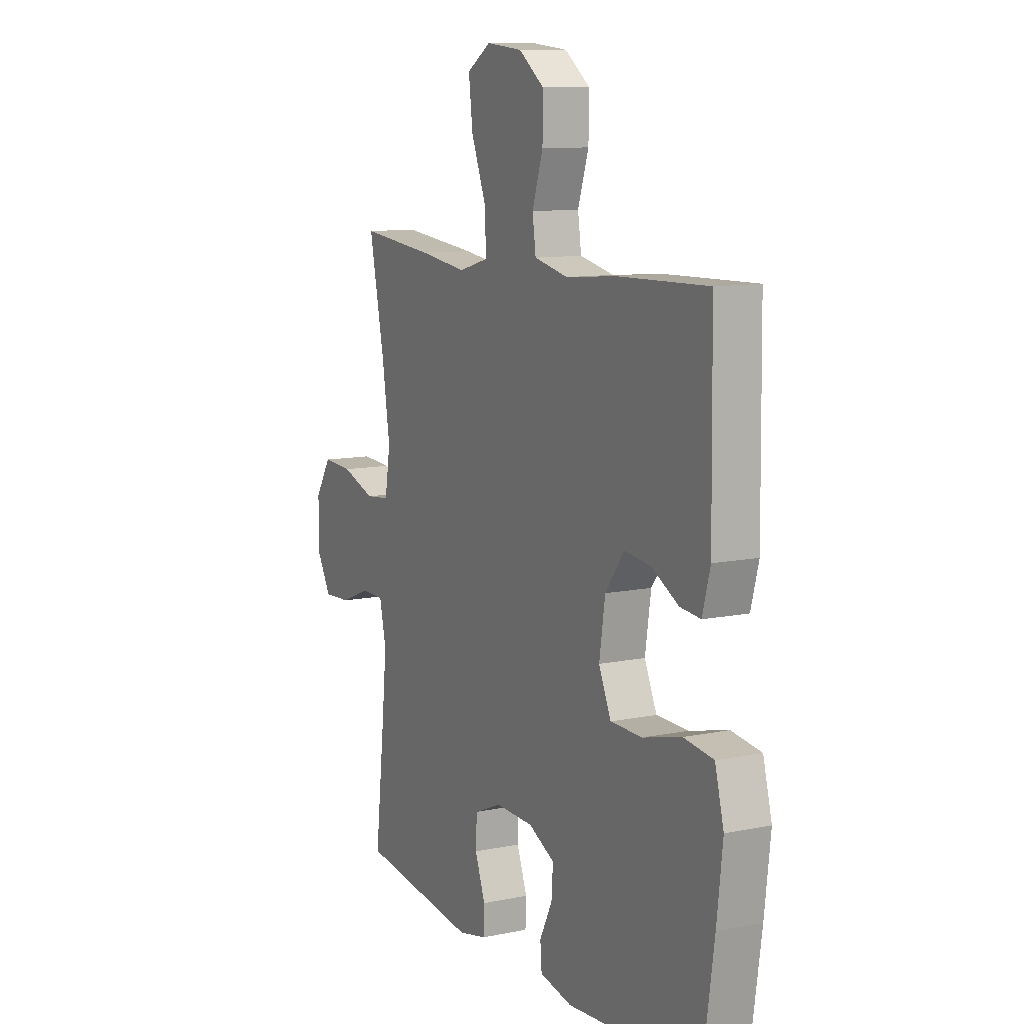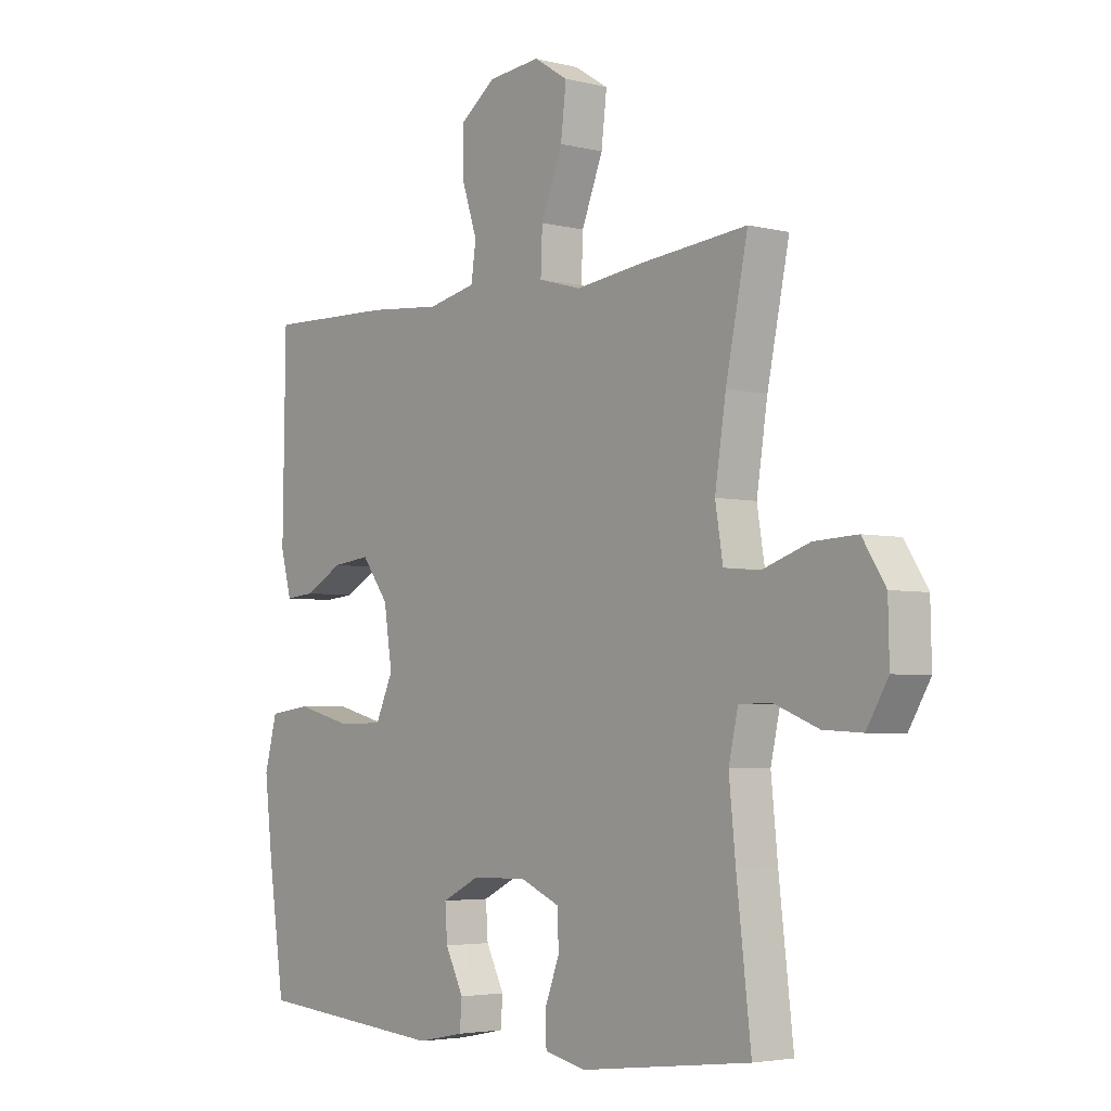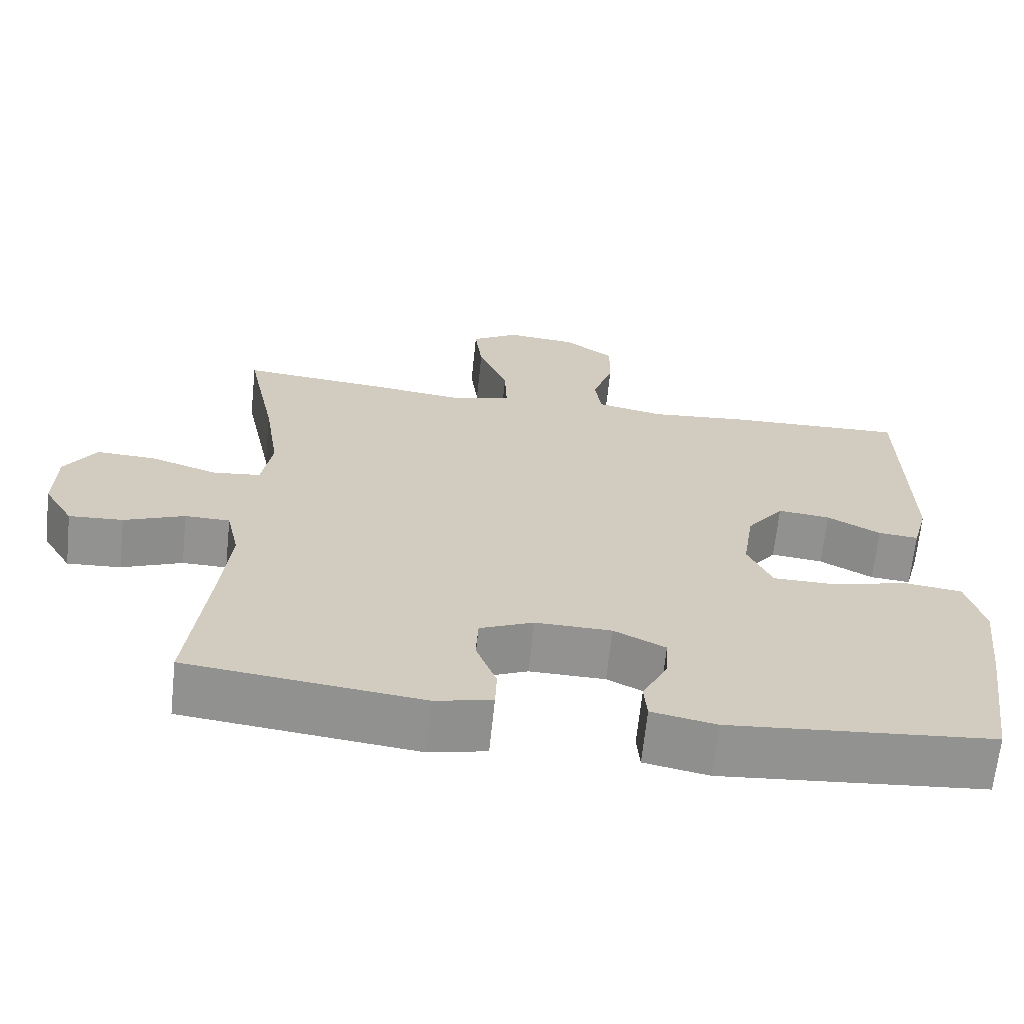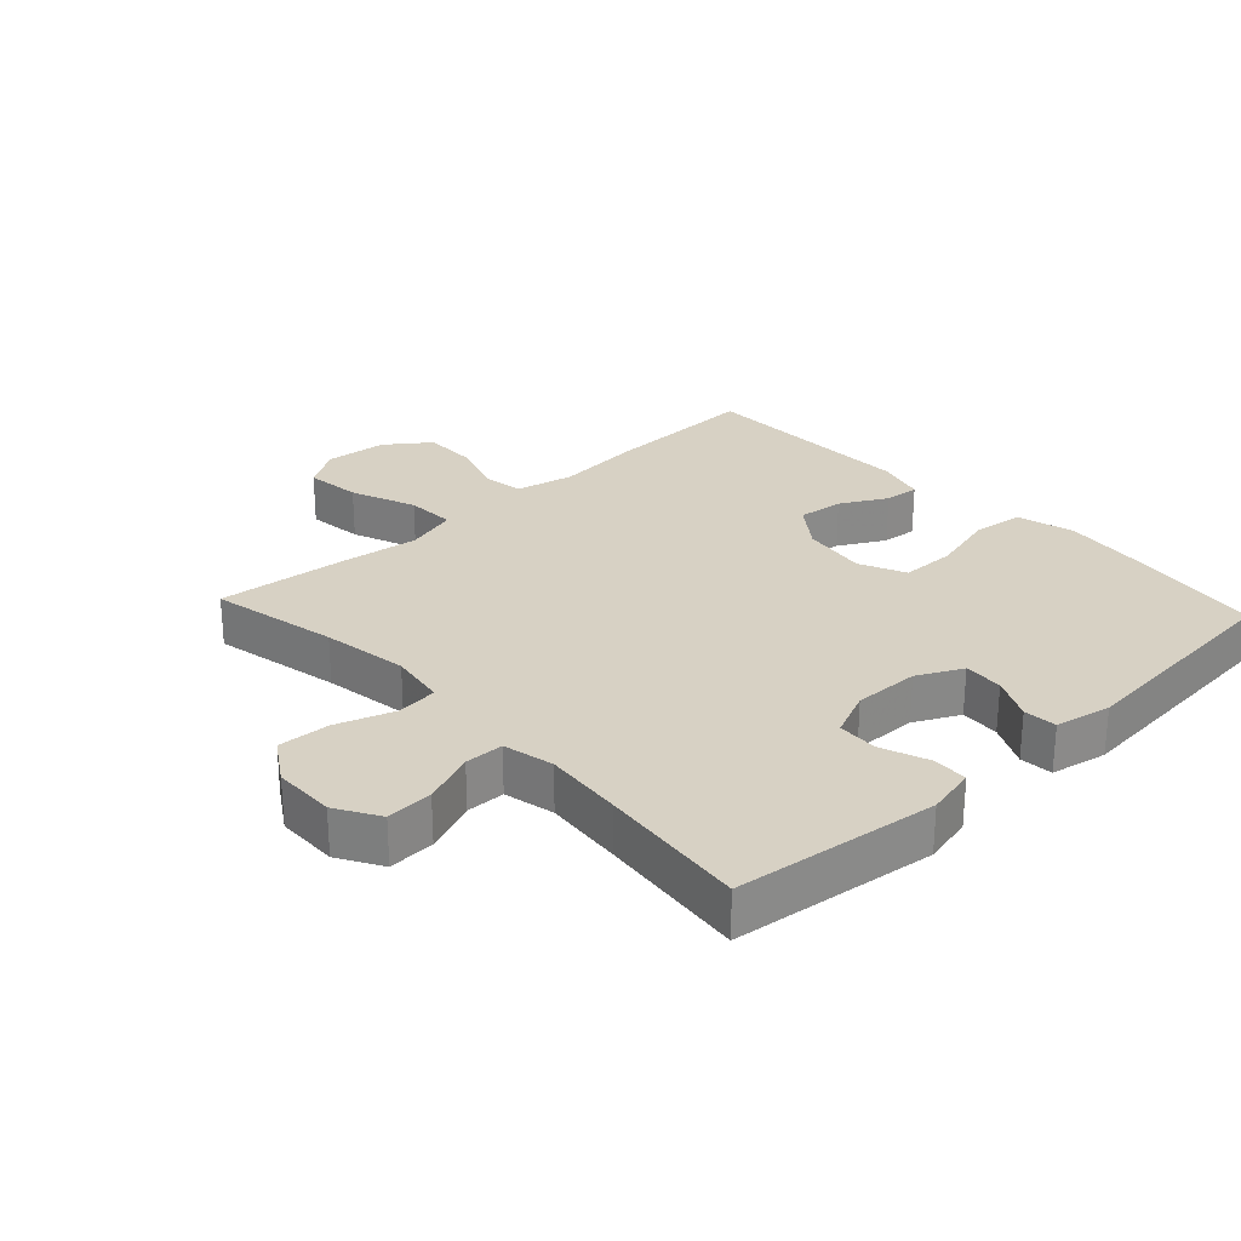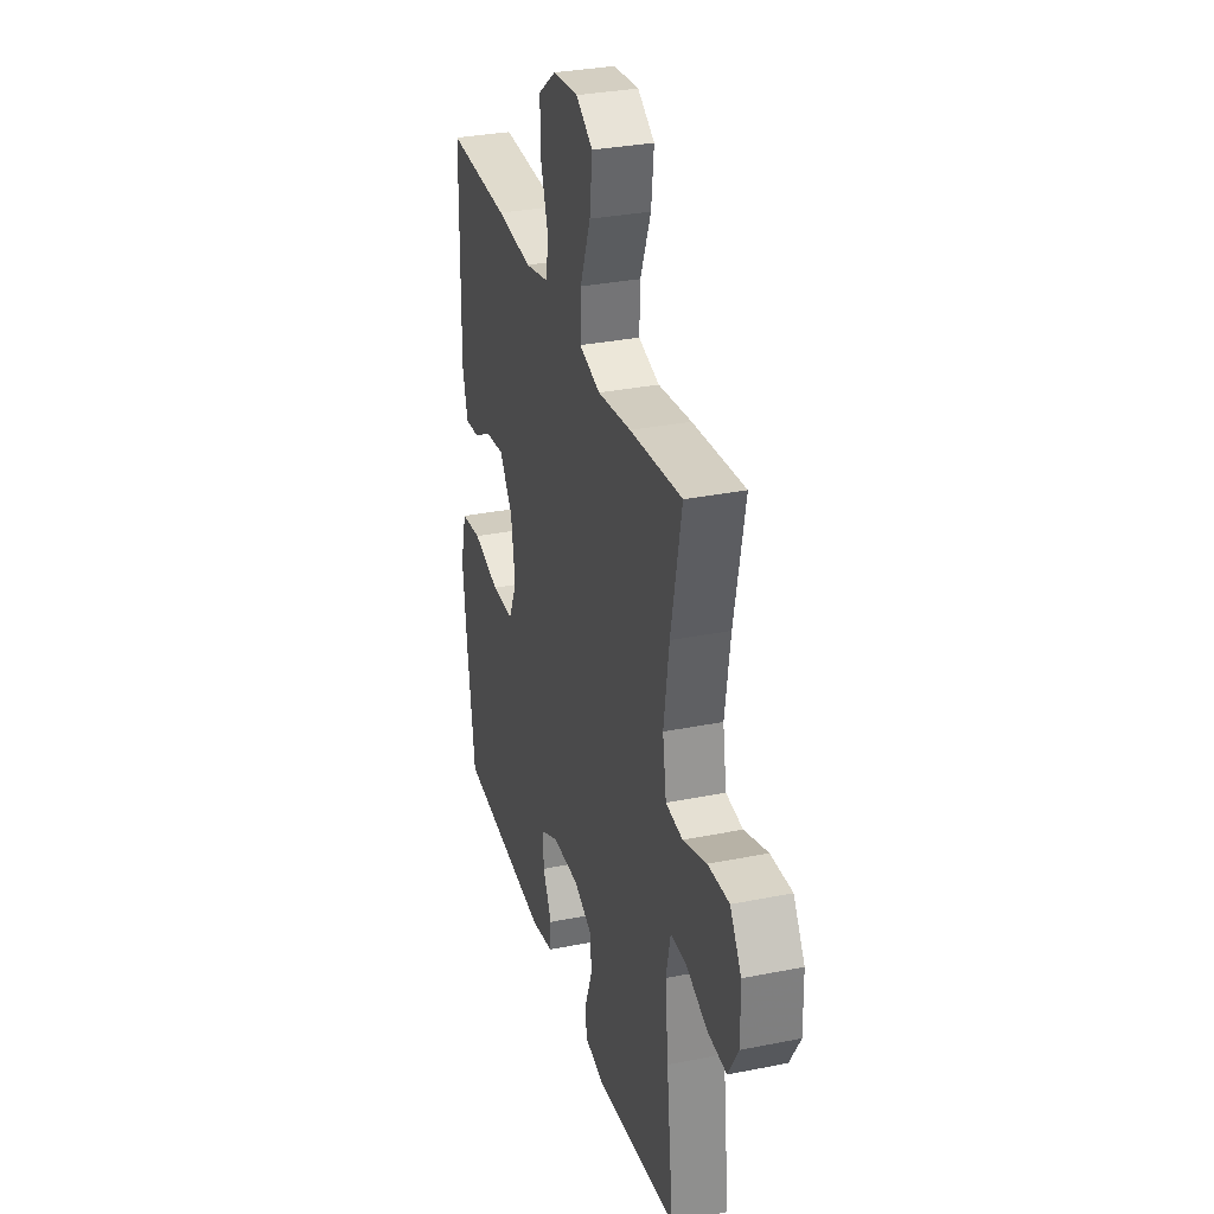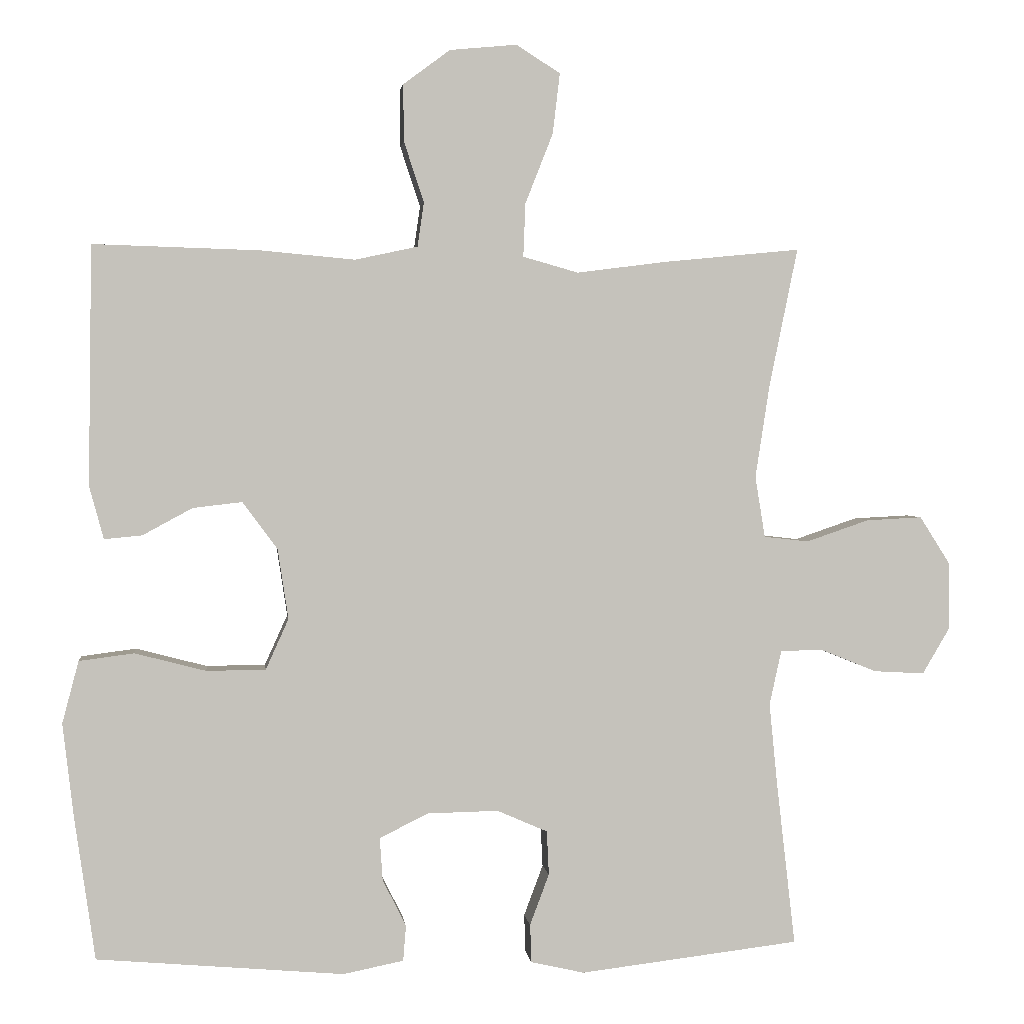
<metadata>
{"format":"obj","ext":"obj","renderer":"f3d","projection":"perspective","resolution":1024,"background":"white","views":[{"elev":10.7,"azim":-117.2,"up":"+Z"},{"elev":-4.0,"azim":50.6,"up":"+Z"},{"elev":-66.4,"azim":174.0,"up":"+Z"},{"elev":27.1,"azim":137.1,"up":"+Y"},{"elev":31.5,"azim":74.1,"up":"+Z"},{"elev":2.2,"azim":-6.7,"up":"+Z"}]}
</metadata>
<code>
v 0.5 0.07 0.5
v 0.46 0.07 0.305
v 0.44 0.07 0.174
v 0.454 0.07 0.088
v 0.517 0.07 0.081
v 0.605 0.07 0.111
v 0.684 0.07 0.115
v 0.726 0.07 0.049
v 0.728 0.07 -0.046
v 0.689 0.07 -0.112
v 0.618 0.07 -0.108
v 0.538 0.07 -0.076
v 0.479 0.07 -0.077
v 0.462 0.07 -0.154
v 0.474 0.07 -0.274
v 0.5 0.07 -0.5
v 0.191 0.07 -0.537
v 0.116 0.07 -0.52
v 0.114 0.07 -0.466
v 0.141 0.07 -0.394
v 0.138 0.07 -0.332
v 0.067 0.07 -0.301
v -0.033 0.07 -0.303
v -0.101 0.07 -0.337
v -0.097 0.07 -0.397
v -0.064 0.07 -0.463
v -0.068 0.07 -0.513
v -0.153 0.07 -0.53
v -0.5 0.07 -0.5
v -0.529 0.07 -0.298
v -0.544 0.07 -0.167
v -0.521 0.07 -0.08
v -0.444 0.07 -0.07
v -0.344 0.07 -0.096
v -0.261 0.07 -0.095
v -0.229 0.07 -0.024
v -0.244 0.07 0.075
v -0.293 0.07 0.141
v -0.362 0.07 0.133
v -0.432 0.07 0.095
v -0.485 0.07 0.09
v -0.505 0.07 0.164
v -0.5 0.07 0.5
v -0.266 0.07 0.493
v -0.134 0.07 0.481
v -0.046 0.07 0.5
v -0.037 0.07 0.562
v -0.065 0.07 0.647
v -0.066 0.07 0.727
v 0 0.07 0.776
v 0.094 0.07 0.785
v 0.156 0.07 0.746
v 0.146 0.07 0.661
v 0.107 0.07 0.562
v 0.104 0.07 0.487
v 0.182 0.07 0.465
v 0.306 0.07 0.481
v 0.5 0 0.5
v 0.46 0 0.305
v 0.44 0 0.174
v 0.454 0 0.088
v 0.517 0 0.081
v 0.605 0 0.111
v 0.684 0 0.115
v 0.726 0 0.049
v 0.728 0 -0.046
v 0.689 0 -0.112
v 0.618 0 -0.108
v 0.538 0 -0.076
v 0.479 0 -0.077
v 0.462 0 -0.154
v 0.474 0 -0.274
v 0.5 0 -0.5
v 0.191 0 -0.537
v 0.116 0 -0.52
v 0.114 0 -0.466
v 0.141 0 -0.394
v 0.138 0 -0.332
v 0.067 0 -0.301
v -0.033 0 -0.303
v -0.101 0 -0.337
v -0.097 0 -0.397
v -0.064 0 -0.463
v -0.068 0 -0.513
v -0.153 0 -0.53
v -0.5 0 -0.5
v -0.529 0 -0.298
v -0.544 0 -0.167
v -0.521 0 -0.08
v -0.444 0 -0.07
v -0.344 0 -0.096
v -0.261 0 -0.095
v -0.229 0 -0.024
v -0.244 0 0.075
v -0.293 0 0.141
v -0.362 0 0.133
v -0.432 0 0.095
v -0.485 0 0.09
v -0.505 0 0.164
v -0.5 0 0.5
v -0.266 0 0.493
v -0.134 0 0.481
v -0.046 0 0.5
v -0.037 0 0.562
v -0.065 0 0.647
v -0.066 0 0.727
v 0 0 0.776
v 0.094 0 0.785
v 0.156 0 0.746
v 0.146 0 0.661
v 0.107 0 0.562
v 0.104 0 0.487
v 0.182 0 0.465
v 0.306 0 0.481
f 56 57 1 2
f 55 56 2 3
f 51 52 53 54
f 51 54 55
f 50 51 55
f 47 48 49 50
f 46 47 50 55
f 45 46 55 3
f 39 40 41 42
f 38 39 42 43
f 37 38 43 44
f 31 32 33 34
f 31 34 35
f 30 31 35
f 29 30 35
f 28 29 35
f 25 26 27 28
f 24 25 28 35
f 23 24 35 36
f 17 18 19 20
f 15 16 17 20
f 14 15 20 21
f 13 14 21 22
f 9 10 11 12
f 9 12 13
f 8 9 13
f 5 6 7 8
f 4 5 8 13
f 36 37 44 45
f 22 23 36 45
f 13 22 45
f 3 4 13 45
f 59 58 114 113
f 60 59 113 112
f 111 110 109 108
f 112 111 108
f 112 108 107
f 107 106 105 104
f 112 107 104 103
f 60 112 103 102
f 99 98 97 96
f 100 99 96 95
f 101 100 95 94
f 91 90 89 88
f 92 91 88
f 92 88 87
f 92 87 86
f 92 86 85
f 85 84 83 82
f 92 85 82 81
f 93 92 81 80
f 77 76 75 74
f 77 74 73 72
f 78 77 72 71
f 79 78 71 70
f 69 68 67 66
f 70 69 66
f 70 66 65
f 65 64 63 62
f 70 65 62 61
f 102 101 94 93
f 102 93 80 79
f 102 79 70
f 102 70 61 60
f 1 58 59 2
f 2 59 60 3
f 3 60 61 4
f 4 61 62 5
f 5 62 63 6
f 6 63 64 7
f 7 64 65 8
f 8 65 66 9
f 9 66 67 10
f 10 67 68 11
f 11 68 69 12
f 12 69 70 13
f 13 70 71 14
f 14 71 72 15
f 15 72 73 16
f 16 73 74 17
f 17 74 75 18
f 18 75 76 19
f 19 76 77 20
f 20 77 78 21
f 21 78 79 22
f 22 79 80 23
f 23 80 81 24
f 24 81 82 25
f 25 82 83 26
f 26 83 84 27
f 27 84 85 28
f 28 85 86 29
f 29 86 87 30
f 30 87 88 31
f 31 88 89 32
f 32 89 90 33
f 33 90 91 34
f 34 91 92 35
f 35 92 93 36
f 36 93 94 37
f 37 94 95 38
f 38 95 96 39
f 39 96 97 40
f 40 97 98 41
f 41 98 99 42
f 42 99 100 43
f 43 100 101 44
f 44 101 102 45
f 45 102 103 46
f 46 103 104 47
f 47 104 105 48
f 48 105 106 49
f 49 106 107 50
f 50 107 108 51
f 51 108 109 52
f 52 109 110 53
f 53 110 111 54
f 54 111 112 55
f 55 112 113 56
f 56 113 114 57
f 57 114 58 1

</code>
